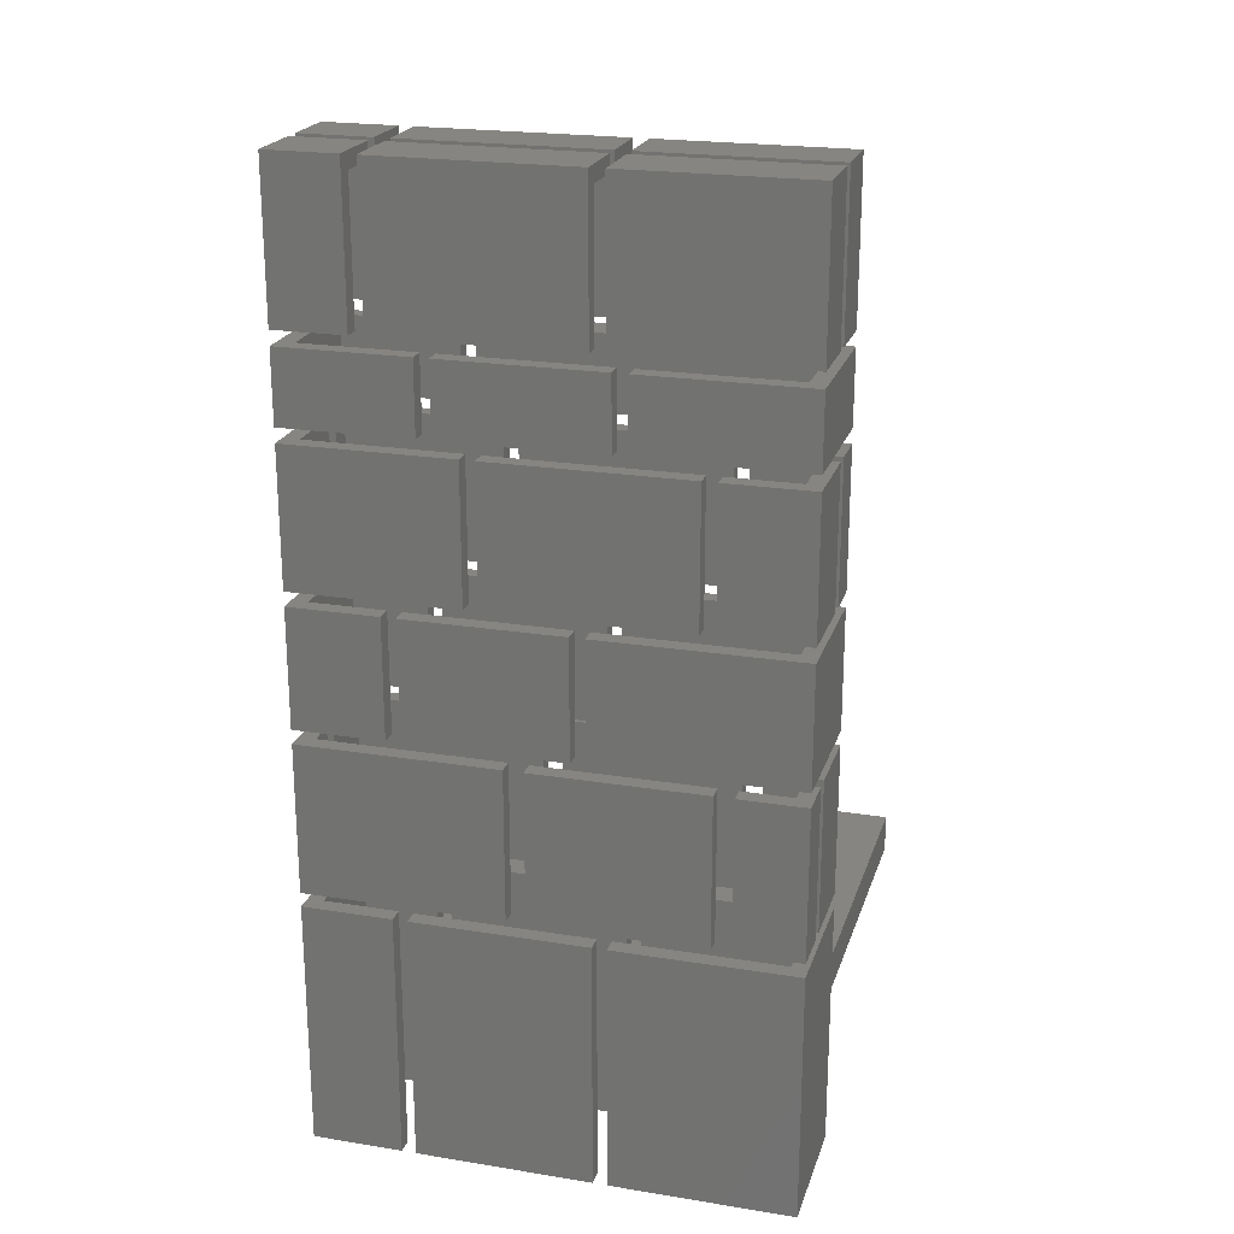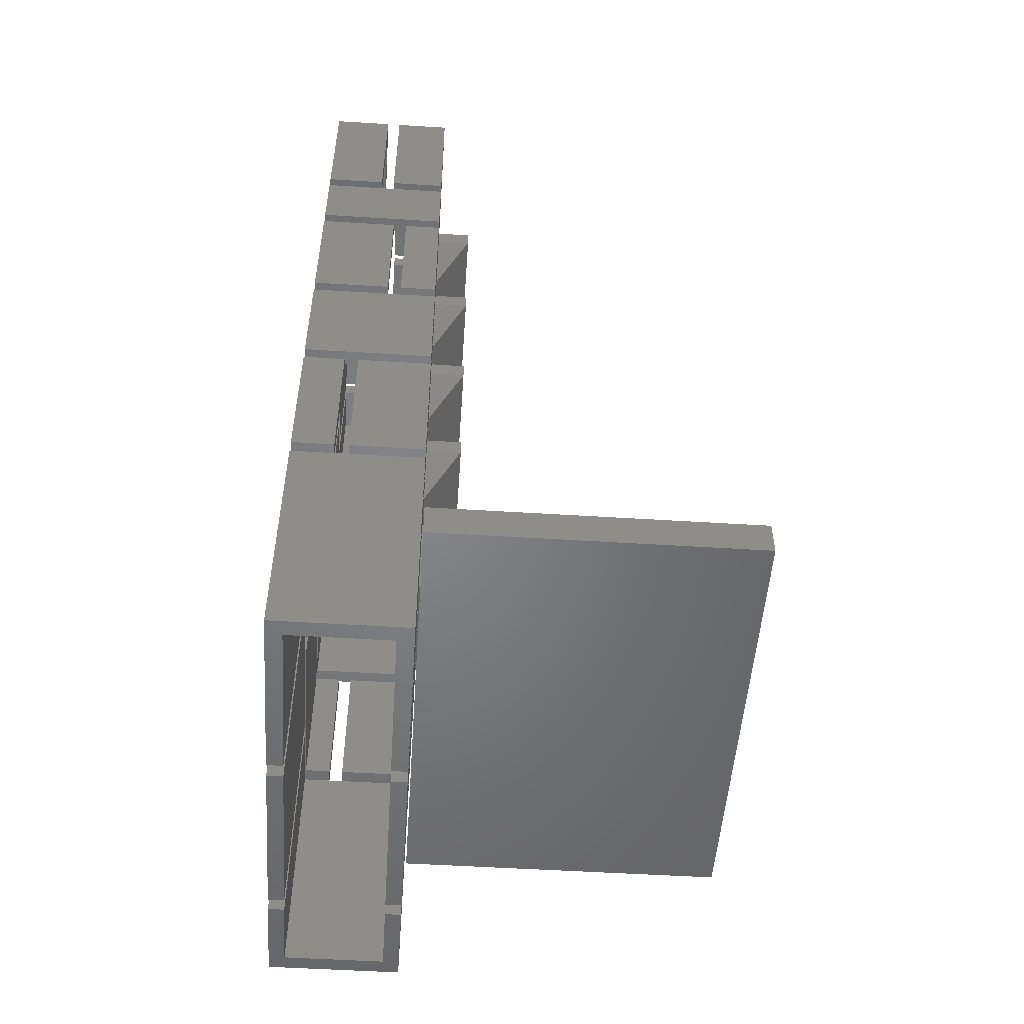
<metadata>
{"format":"stl","ext":"stl","renderer":"f3d","projection":"perspective","resolution":1024,"background":"white","views":[{"elev":21.8,"azim":-164.2,"up":"+Z"},{"elev":-51.8,"azim":-93.9,"up":"+Z"}]}
</metadata>
<code>
# stl→obj: 454 verts, 804 faces
v 17.5 16 16
v 15.5 18 14
v 17.5 18 16
v 14.5 18.85 17
v 13.5 18.85 17
v 14.5 18 17
v 17.5 16 17
v 17.5 18 17
v 13.5 18 17
v 7.5 16 17
v 7.5 18 17
v 9.5 18 14
v 7.5 16 16
v 7.5 18 16
v 13.5 18 14
v 14.5 18.85 14
v 14.5 18 14
v 13.5 18.85 14
v 17.5 16 24
v 16.15 18 22.65
v 17.5 18 24
v 15.5 18 22
v 15.5 18.85 22
v 16.15 18.85 22.65
v 11.25 18.85 25
v 10.5 18.85 25
v 11.25 18 25
v 17.5 16 25
v 17.5 18 25
v 10.5 18 25
v 7.5 16 25
v 7.5 18 25
v 9.5 18 22
v 8.85 18.85 22.65
v 9.5 18.85 22
v 8.85 18 22.65
v 7.5 16 24
v 7.5 18 24
v 0.85 20 29.65
v 0 20 36.8
v 0.85 20 36.8
v 0 20 29.65
v 25 20 29.65
v 24.15 20 36.8
v 25 20 36.8
v 24.15 20 29.65
v 17.5 16 32
v 16.25 18 30.75
v 17.5 18 32
v 15.5 18 30
v 15.5 18.85 30
v 16.25 18.85 30.75
v 16.25 18.85 33
v 15.5 18.85 33
v 16.25 18 33
v 17.5 16 33
v 17.5 18 33
v 15.5 18 33
v 7.5 16 33
v 7.5 18 33
v 9.5 18 30
v 7.5 16 32
v 7.5 18 32
v 17.5 16 40
v 15.5 18 38
v 17.5 18 40
v 9.25 18.85 41
v 8.5 18.85 41
v 9.25 18 41
v 17.5 16 41
v 17.5 18 41
v 8.5 18 41
v 7.5 16 41
v 7.5 18 41
v 7.5 16 40
v 9.25 18 38.25
v 9.5 18 38
v 8.5 18 39
v 7.5 18 40
v 8.5 18.85 39
v 9.25 18.85 38.25
v 17.5 18.85 40
v 17.5 18.85 41
v 17.5 18 41.3
v 17.5 18.85 41.3
v 17.5 18.85 37.55
v 17.5 18 37.55
v 17.5 24.15 41.3
v 17.5 25 37.55
v 17.5 25 41.3
v 17.5 24.15 37.55
v 17.5 16 48
v 15.5 18 46
v 17.5 18 48
v 10.25 18.85 49
v 9.5 18.85 49
v 10.25 18 49
v 17.5 16 49
v 17.5 18 49
v 9.5 18 49
v 7.5 16 49
v 7.5 18 49
v 9.5 18 46
v 7.5 16 48
v 7.5 18 48
v 10.25 18.85 46
v 10.25 18 46
v 9.5 18.85 46
v 0 18 42.05
v 0 21 50
v 0 21 42.05
v 0 18 50
v 0 18 9.6
v 0 25 0
v 0 18 0
v 0 25 13.2
v 0 18 13.2
v 0 21.75 42.05
v 0 25 50
v 0 25 42.05
v 0 21.75 50
v 0 18 13.95
v 0 22 21.9
v 0 22 13.95
v 0 18 21.9
v 0 22.75 13.95
v 0 25 21.9
v 0 25 13.95
v 0 22.75 21.9
v 0 18 22.65
v 0 25 28.9
v 0 25 22.65
v 0 18 28.9
v 0 18 29.65
v 0 18 36.8
v 0 20.75 29.65
v 0 25 36.8
v 0 25 29.65
v 0 20.75 36.8
v 0 18 37.55
v 0 25 41.3
v 0 25 37.55
v 0 18 41.3
v 9.5 18 50
v 9.5 21 50
v 21.25 21 50
v 25 18 50
v 25 21 50
v 21.25 18 50
v 21.25 25 50
v 25 21.75 50
v 25 25 50
v 21.25 21.75 50
v 9.5 21.75 50
v 9.5 25 50
v 10.25 21 50
v 20.5 18 50
v 20.5 21 50
v 10.25 18 50
v 10.25 25 50
v 20.5 21.75 50
v 20.5 25 50
v 10.25 21.75 50
v 25 21 42.05
v 25 18 42.05
v 25 25 42.05
v 25 21.75 42.05
v 25 18 9.6
v 25 25 13.2
v 25 18 13.2
v 25 25 0
v 25 18 0
v 25 18 21.9
v 25 22 13.95
v 25 22 21.9
v 25 18 13.95
v 25 22.75 21.9
v 25 25 13.95
v 25 25 21.9
v 25 22.75 13.95
v 25 18 36.8
v 25 18 29.65
v 25 20.75 36.8
v 25 25 29.65
v 25 25 36.8
v 25 20.75 29.65
v 25 18 41.3
v 25 25 37.55
v 25 25 41.3
v 25 18 37.55
v 25 18 28.9
v 25 25 22.65
v 25 25 28.9
v 25 18 22.65
v 9.5 18 0
v 0.85 18.85 0
v 9.5 18.85 0
v 0.85 24.15 0
v 9.5 25 0
v 9.5 24.15 0
v 24.15 18.85 0
v 20.25 18 0
v 20.25 18.85 0
v 24.15 24.15 0
v 20.25 25 0
v 20.25 24.15 0
v 10.25 18 0
v 19.5 18.85 0
v 19.5 18 0
v 10.25 18.85 0
v 10.25 24.15 0
v 19.5 25 0
v 19.5 24.15 0
v 10.25 25 0
v 10.25 18 42.05
v 20.5 18 42.05
v 9.5 18 42.05
v 9.25 18 37.55
v 5.25 18 36.8
v 15.5 18 36.8
v 5.25 18 29.65
v 15.5 18 29.65
v 14.5 18 13.95
v 14.5 18 21.9
v 4.5 18 21.9
v 13.5 18 21.9
v 4.5 18 13.95
v 13.5 18 13.95
v 21.25 18 42.05
v 9.5 18 9.6
v 20.25 18 9.6
v 9.5 18 13.2
v 10.25 18 9.6
v 19.5 18 13.2
v 10.25 18 13.2
v 19.5 18 9.6
v 20.25 18 13.2
v 3.5 18 21.9
v 3.5 18 13.95
v 10.5 18 28.9
v 4.5 18 36.8
v 4.5 18 29.65
v 8.5 18 41.3
v 8.5 18 37.55
v 16.25 18 36.8
v 16.25 18 29.65
v 18.25 18 37.55
v 18.25 18 41.3
v 20.25 18 22.65
v 20.25 18 28.9
v 11.25 18 28.9
v 19.5 18 28.9
v 19.5 18 22.65
v 9.25 18 41.3
v 21.25 25 42.05
v 9.5 25 13.2
v 20.25 25 13.2
v 9.5 25 42.05
v 10.25 25 13.2
v 19.5 25 13.2
v 20.5 25 42.05
v 10.25 25 42.05
v 3.5 25 13.95
v 3.5 25 21.9
v 14.5 25 21.9
v 14.5 25 13.95
v 10.5 25 22.65
v 10.5 25 28.9
v 4.5 25 29.65
v 4.5 25 36.8
v 8.5 25 37.55
v 8.5 25 41.3
v 16.25 25 36.8
v 16.25 25 29.65
v 18.25 25 41.3
v 18.25 25 37.55
v 20.25 25 28.9
v 20.25 25 22.65
v 13.5 25 13.95
v 4.5 25 21.9
v 13.5 25 21.9
v 4.5 25 13.95
v 19.5 25 22.65
v 11.25 25 28.9
v 19.5 25 28.9
v 11.25 25 22.65
v 15.5 25 29.65
v 5.25 25 36.8
v 15.5 25 36.8
v 5.25 25 29.65
v 9.25 25 41.3
v 9.25 25 37.55
v 0.325 0.325 7.5
v 0.325 17.9 9.5
v 0.325 17.9 7.5
v 0.325 0.325 9.5
v 24.68 0.325 9.5
v 24.68 17.9 9.5
v 24.68 17.9 7.5
v 24.68 0.325 7.5
v 0.85 18.85 13.95
v 3.5 18.85 13.95
v 0.85 22 13.95
v 0.85 22.75 13.95
v 0.85 24.15 13.95
v 3.5 24.15 13.95
v 24.15 18.85 13.95
v 14.5 18.85 13.95
v 24.15 22 13.95
v 24.15 24.15 13.95
v 24.15 22.75 13.95
v 14.5 24.15 13.95
v 13.5 18.85 13.95
v 4.5 18.85 13.95
v 4.5 24.15 13.95
v 13.5 24.15 13.95
v 0.85 24.15 13.2
v 9.5 24.15 13.2
v 0.85 18.85 13.2
v 9.5 18.85 13.2
v 24.15 24.15 13.2
v 20.25 24.15 13.2
v 24.15 18.85 13.2
v 20.25 18.85 13.2
v 10.25 18.85 13.2
v 19.5 18.85 13.2
v 19.5 24.15 13.2
v 10.25 24.15 13.2
v 0.85 18.85 22.65
v 0.85 24.15 22.65
v 10.5 24.15 22.65
v 24.15 18.85 22.65
v 20.25 18.85 22.65
v 24.15 24.15 22.65
v 20.25 24.15 22.65
v 19.5 18.85 22.65
v 11.25 24.15 22.65
v 19.5 24.15 22.65
v 0.85 24.15 21.9
v 3.5 24.15 21.9
v 0.85 22.75 21.9
v 0.85 22 21.9
v 0.85 18.85 21.9
v 3.5 18.85 21.9
v 24.15 18.85 21.9
v 24.15 22 21.9
v 14.5 18.85 21.9
v 24.15 24.15 21.9
v 14.5 24.15 21.9
v 24.15 22.75 21.9
v 4.5 18.85 21.9
v 13.5 18.85 21.9
v 13.5 24.15 21.9
v 4.5 24.15 21.9
v 0.85 18.85 29.65
v 4.5 18.85 29.65
v 0.85 20.75 29.65
v 0.85 24.15 29.65
v 4.5 24.15 29.65
v 24.15 18.85 29.65
v 16.25 18.85 29.65
v 24.15 24.15 29.65
v 24.15 20.75 29.65
v 16.25 24.15 29.65
v 15.5 18.85 29.65
v 5.25 18.85 29.65
v 5.25 24.15 29.65
v 15.5 24.15 29.65
v 0.85 24.15 28.9
v 10.5 24.15 28.9
v 0.85 18.85 28.9
v 10.5 18.85 28.9
v 24.15 24.15 28.9
v 20.25 24.15 28.9
v 24.15 18.85 28.9
v 20.25 18.85 28.9
v 11.25 18.85 28.9
v 19.5 18.85 28.9
v 19.5 24.15 28.9
v 11.25 24.15 28.9
v 0.85 18.85 37.55
v 8.5 18.85 37.55
v 0.85 24.15 37.55
v 8.5 24.15 37.55
v 24.15 18.85 37.55
v 18.25 18.85 37.55
v 24.15 24.15 37.55
v 18.25 24.15 37.55
v 9.25 18.85 37.55
v 9.25 24.15 37.55
v 0.85 24.15 36.8
v 4.5 24.15 36.8
v 0.85 20.75 36.8
v 0.85 18.85 36.8
v 4.5 18.85 36.8
v 24.15 18.85 36.8
v 16.25 18.85 36.8
v 24.15 24.15 36.8
v 16.25 24.15 36.8
v 24.15 20.75 36.8
v 5.25 18.85 36.8
v 15.5 18.85 36.8
v 15.5 24.15 36.8
v 5.25 24.15 36.8
v 0.85 18.85 42.05
v 9.5 18.85 42.05
v 0.85 21 42.05
v 0.85 21.75 42.05
v 0.85 24.15 42.05
v 9.5 24.15 42.05
v 24.15 18.85 42.05
v 21.25 18.85 42.05
v 24.15 21 42.05
v 24.15 24.15 42.05
v 24.15 21.75 42.05
v 21.25 24.15 42.05
v 20.5 18.85 42.05
v 10.25 18.85 42.05
v 10.25 24.15 42.05
v 20.5 24.15 42.05
v 0.85 24.15 41.3
v 8.5 24.15 41.3
v 0.85 18.85 41.3
v 8.5 18.85 41.3
v 24.15 24.15 41.3
v 18.25 24.15 41.3
v 24.15 18.85 41.3
v 18.25 18.85 41.3
v 9.25 18.85 41.3
v 9.25 24.15 41.3
v 0.85 21.75 49.15
v 9.5 21.75 49.15
v 24.15 21.75 49.15
v 21.25 21.75 49.15
v 10.25 21.75 49.15
v 20.5 21.75 49.15
v 0.85 21 49.15
v 9.5 21 49.15
v 24.15 21 49.15
v 21.25 21 49.15
v 20.5 21 49.15
v 10.25 21 49.15
v 9.5 18.85 49.15
v 9.5 24.15 49.15
v 10.25 18.85 49.15
v 10.25 24.15 49.15
v 20.5 18.85 49.15
v 20.5 24.15 49.15
v 21.25 18.85 49.15
v 21.25 24.15 49.15
v 0.85 18.85 49.15
v 0.85 24.15 49.15
v 24.15 18.85 49.15
v 24.15 24.15 49.15
f 1 2 3
f 4 5 6
f 6 7 8
f 9 6 5
f 9 7 6
f 10 9 11
f 9 10 7
f 12 13 14
f 15 16 17
f 16 15 18
f 7 3 8
f 3 7 1
f 13 11 14
f 11 13 10
f 15 13 12
f 13 15 1
f 17 1 15
f 1 17 2
f 13 7 10
f 7 13 1
f 19 20 21
f 20 19 22
f 20 23 24
f 23 20 22
f 25 26 27
f 27 28 29
f 30 27 26
f 31 27 30
f 31 30 32
f 27 31 28
f 33 34 35
f 33 36 34
f 37 36 33
f 36 37 38
f 33 23 22
f 23 33 35
f 28 21 29
f 21 28 19
f 37 32 38
f 32 37 31
f 33 19 37
f 19 33 22
f 37 28 31
f 28 37 19
f 39 40 41
f 40 39 42
f 43 44 45
f 44 43 46
f 47 48 49
f 48 47 50
f 48 51 52
f 51 48 50
f 53 54 55
f 55 56 57
f 58 55 54
f 55 58 56
f 59 58 60
f 58 59 56
f 61 62 63
f 56 49 57
f 49 56 47
f 62 60 63
f 60 62 59
f 61 47 62
f 47 61 50
f 62 56 59
f 56 62 47
f 64 65 66
f 67 68 69
f 69 70 71
f 72 69 68
f 73 69 72
f 73 72 74
f 69 73 70
f 75 76 77
f 76 75 78
f 78 75 79
f 76 80 81
f 80 76 78
f 71 82 83
f 71 66 82
f 70 66 71
f 66 70 64
f 84 83 85
f 83 84 71
f 66 86 82
f 86 66 87
f 88 89 90
f 89 88 91
f 75 74 79
f 74 75 73
f 77 64 75
f 64 77 65
f 75 70 73
f 70 75 64
f 92 93 94
f 95 96 97
f 97 98 99
f 100 97 96
f 101 97 100
f 101 100 102
f 97 101 98
f 103 104 105
f 103 106 107
f 106 103 108
f 98 94 99
f 94 98 92
f 104 102 105
f 102 104 101
f 107 104 103
f 104 107 92
f 92 107 93
f 104 98 101
f 98 104 92
f 109 110 111
f 110 109 112
f 113 114 115
f 114 113 116
f 116 113 117
f 118 119 120
f 119 118 121
f 122 123 124
f 123 122 125
f 126 127 128
f 127 126 129
f 130 131 132
f 131 130 133
f 134 40 42
f 40 134 135
f 136 137 138
f 137 136 139
f 140 141 142
f 141 140 143
f 110 144 145
f 144 110 112
f 146 147 148
f 147 146 149
f 150 151 152
f 151 150 153
f 119 154 155
f 154 119 121
f 156 157 158
f 157 156 159
f 160 161 162
f 161 160 163
f 147 164 148
f 164 147 165
f 151 166 152
f 166 151 167
f 168 169 170
f 169 168 171
f 171 168 172
f 173 174 175
f 174 173 176
f 177 178 179
f 178 177 180
f 181 43 45
f 43 181 182
f 183 184 185
f 184 183 186
f 187 188 189
f 188 187 190
f 191 192 193
f 192 191 194
f 195 196 197
f 196 115 198
f 115 196 195
f 198 199 200
f 198 114 199
f 114 198 115
f 172 201 171
f 202 201 172
f 201 202 203
f 204 171 201
f 205 204 206
f 204 205 171
f 207 208 209
f 208 207 210
f 211 212 213
f 212 211 214
f 107 215 93
f 99 159 97
f 159 99 157
f 94 157 99
f 216 94 93
f 94 216 157
f 216 93 215
f 112 102 144
f 112 105 102
f 109 105 112
f 217 105 109
f 105 217 103
f 144 102 100
f 77 218 65
f 218 77 76
f 65 87 66
f 87 65 218
f 219 60 220
f 221 60 219
f 60 221 63
f 221 61 63
f 222 61 221
f 61 222 50
f 220 60 58
f 17 223 2
f 8 224 6
f 224 8 173
f 176 8 3
f 176 3 2
f 8 176 173
f 176 2 223
f 225 11 226
f 227 11 225
f 11 227 14
f 227 12 14
f 228 12 227
f 12 228 15
f 226 11 9
f 229 147 149
f 147 229 165
f 115 230 113
f 230 115 195
f 202 168 231
f 168 202 172
f 113 232 117
f 232 113 230
f 233 234 235
f 234 233 236
f 207 236 233
f 236 207 209
f 231 170 237
f 170 231 168
f 122 238 125
f 238 122 239
f 133 32 240
f 130 32 133
f 32 130 38
f 38 130 36
f 240 32 30
f 134 241 135
f 241 134 242
f 143 74 243
f 143 79 74
f 140 79 143
f 244 79 140
f 79 244 78
f 243 74 72
f 57 245 55
f 245 57 181
f 182 57 49
f 246 49 48
f 49 246 182
f 57 182 181
f 247 187 248
f 187 247 190
f 249 191 250
f 191 249 194
f 29 251 27
f 251 29 252
f 253 29 21
f 29 253 252
f 253 21 20
f 69 84 254
f 84 69 71
f 166 150 152
f 150 166 255
f 199 116 256
f 116 199 114
f 171 257 169
f 257 171 205
f 258 119 155
f 119 258 120
f 212 259 260
f 259 212 214
f 261 160 162
f 160 261 262
f 263 127 264
f 127 263 128
f 178 265 179
f 265 178 266
f 267 131 268
f 131 267 132
f 269 137 270
f 137 269 138
f 271 141 272
f 141 271 142
f 184 273 185
f 273 184 274
f 188 275 189
f 275 188 276
f 192 277 193
f 277 192 278
f 279 280 281
f 280 279 282
f 283 284 285
f 284 283 286
f 287 288 289
f 288 287 290
f 89 291 90
f 291 89 292
f 293 294 295
f 294 293 296
f 294 297 298
f 297 294 296
f 297 299 298
f 299 297 300
f 293 299 300
f 299 293 295
f 293 297 296
f 297 293 300
f 239 301 302
f 122 301 239
f 124 301 122
f 301 124 303
f 304 126 305
f 305 263 306
f 305 128 263
f 128 305 126
f 176 307 174
f 223 307 176
f 307 223 308
f 174 307 309
f 310 180 311
f 180 310 178
f 266 310 312
f 310 266 178
f 227 313 228
f 313 227 314
f 315 279 316
f 279 315 282
f 256 317 318
f 317 116 319
f 116 317 256
f 319 232 320
f 319 117 232
f 117 319 116
f 169 321 170
f 257 321 169
f 321 257 322
f 323 170 321
f 237 323 324
f 323 237 170
f 325 234 326
f 234 325 235
f 259 327 260
f 327 259 328
f 36 329 34
f 329 130 330
f 130 329 36
f 330 267 331
f 330 132 267
f 132 330 130
f 194 332 192
f 249 332 194
f 332 249 333
f 334 192 332
f 278 334 335
f 334 278 192
f 20 336 253
f 336 20 24
f 337 283 338
f 283 337 286
f 264 339 340
f 127 339 264
f 129 339 127
f 339 129 341
f 342 123 343
f 343 238 344
f 343 125 238
f 125 343 123
f 345 175 346
f 175 345 173
f 224 345 347
f 345 224 173
f 179 348 177
f 265 348 179
f 348 265 349
f 177 348 350
f 351 226 352
f 226 351 225
f 280 353 281
f 353 280 354
f 242 355 356
f 134 355 242
f 42 355 134
f 355 42 39
f 357 136 358
f 358 269 359
f 358 138 269
f 138 358 136
f 182 360 43
f 246 360 182
f 360 246 361
f 43 360 46
f 362 186 363
f 186 362 184
f 274 362 364
f 362 274 184
f 221 365 222
f 365 221 366
f 367 287 368
f 287 367 290
f 268 369 370
f 369 131 371
f 131 369 268
f 371 240 372
f 371 133 240
f 133 371 131
f 193 373 191
f 277 373 193
f 373 277 374
f 375 191 373
f 250 375 376
f 375 250 191
f 377 252 378
f 252 377 251
f 284 379 285
f 379 284 380
f 244 381 382
f 381 140 383
f 140 381 244
f 383 271 384
f 383 142 271
f 142 383 140
f 190 385 188
f 247 385 190
f 385 247 386
f 387 188 385
f 276 387 388
f 387 276 188
f 218 86 87
f 86 218 389
f 390 89 91
f 89 390 292
f 270 391 392
f 137 391 270
f 139 391 137
f 391 139 393
f 41 40 394
f 394 241 395
f 394 135 241
f 135 394 40
f 396 45 44
f 45 396 181
f 245 396 397
f 396 245 181
f 185 398 183
f 273 398 185
f 398 273 399
f 183 398 400
f 401 220 402
f 220 401 219
f 288 403 289
f 403 288 404
f 217 405 406
f 109 405 217
f 111 405 109
f 405 111 407
f 408 118 409
f 409 258 410
f 409 120 258
f 120 409 118
f 165 411 164
f 229 411 165
f 411 229 412
f 164 411 413
f 414 167 415
f 167 414 166
f 255 414 416
f 414 255 166
f 215 417 216
f 417 215 418
f 419 261 420
f 261 419 262
f 272 421 422
f 421 141 423
f 141 421 272
f 423 243 424
f 423 143 243
f 143 423 141
f 189 425 187
f 275 425 189
f 425 275 426
f 427 187 425
f 248 427 428
f 427 248 187
f 429 84 85
f 84 429 254
f 291 88 90
f 88 291 430
f 299 294 298
f 294 299 295
f 230 320 232
f 320 230 197
f 197 230 195
f 318 199 256
f 199 318 200
f 233 210 207
f 210 233 325
f 325 233 235
f 211 259 214
f 259 211 328
f 236 326 234
f 326 236 208
f 208 236 209
f 327 212 260
f 212 327 213
f 231 203 202
f 203 231 324
f 324 231 237
f 206 257 205
f 257 206 322
f 126 341 129
f 341 126 304
f 311 177 350
f 177 311 180
f 303 123 342
f 123 303 124
f 174 346 175
f 346 174 309
f 238 302 344
f 302 238 239
f 340 263 264
f 263 340 306
f 227 351 314
f 351 227 225
f 315 280 282
f 280 315 354
f 15 313 18
f 313 15 228
f 226 5 352
f 5 226 9
f 353 279 281
f 279 353 316
f 223 16 308
f 16 223 17
f 6 347 4
f 347 6 224
f 312 265 266
f 265 312 349
f 240 26 372
f 26 240 30
f 370 267 268
f 267 370 331
f 27 377 25
f 377 27 251
f 337 284 286
f 284 337 380
f 252 336 378
f 336 252 253
f 379 283 285
f 283 379 338
f 249 376 333
f 376 249 250
f 335 277 278
f 277 335 374
f 136 393 139
f 393 136 357
f 363 183 400
f 183 363 186
f 241 356 395
f 356 241 242
f 392 269 270
f 269 392 359
f 221 401 366
f 401 221 219
f 367 288 290
f 288 367 404
f 50 365 51
f 365 50 222
f 220 54 402
f 54 220 58
f 403 287 289
f 287 403 368
f 246 52 361
f 52 246 48
f 55 397 53
f 397 55 245
f 364 273 274
f 273 364 399
f 243 68 424
f 68 243 72
f 78 382 80
f 382 78 244
f 422 271 272
f 271 422 384
f 69 429 67
f 429 69 254
f 218 81 389
f 81 218 76
f 390 291 292
f 291 390 430
f 247 428 386
f 428 247 248
f 388 275 276
f 275 388 426
f 121 431 154
f 118 431 121
f 431 118 408
f 154 431 432
f 433 153 434
f 153 433 151
f 167 433 415
f 433 167 151
f 435 161 163
f 161 435 436
f 437 145 438
f 145 437 110
f 111 437 407
f 437 111 110
f 148 439 146
f 164 439 148
f 439 164 413
f 146 439 440
f 441 156 158
f 156 441 442
f 103 406 108
f 406 103 217
f 145 443 438
f 144 443 145
f 100 443 144
f 443 100 96
f 155 444 258
f 154 444 155
f 444 154 432
f 258 444 410
f 95 97 445
f 445 156 442
f 159 445 97
f 445 159 156
f 446 262 419
f 262 446 160
f 163 446 435
f 446 163 160
f 215 106 418
f 106 215 107
f 158 447 441
f 157 447 158
f 216 447 157
f 447 216 417
f 162 448 261
f 161 448 162
f 448 161 436
f 261 448 420
f 412 229 449
f 449 146 440
f 449 149 146
f 149 449 229
f 450 255 416
f 255 450 150
f 153 450 434
f 450 153 150
f 451 407 437
f 407 451 405
f 431 409 452
f 409 431 408
f 343 303 342
f 303 343 301
f 341 305 339
f 305 341 304
f 393 358 391
f 358 393 357
f 394 39 41
f 39 394 355
f 319 198 317
f 198 319 196
f 371 330 369
f 330 371 329
f 423 383 421
f 383 423 381
f 451 438 443
f 438 451 437
f 449 439 453
f 439 449 440
f 434 454 433
f 454 434 450
f 431 444 432
f 444 431 452
f 445 441 447
f 441 445 442
f 435 448 436
f 448 435 446
f 411 439 413
f 439 411 453
f 415 454 414
f 454 415 433
f 311 348 310
f 348 311 350
f 307 346 309
f 346 307 345
f 363 398 362
f 398 363 400
f 360 44 46
f 44 360 396
f 385 425 387
f 425 385 427
f 201 321 204
f 321 201 323
f 332 373 334
f 373 332 375
f 447 95 445
f 95 106 96
f 447 106 95
f 417 106 447
f 106 417 418
f 96 451 443
f 108 96 106
f 96 108 451
f 405 108 406
f 108 405 451
f 411 449 453
f 449 411 412
f 302 343 344
f 343 302 301
f 356 394 395
f 394 356 355
f 345 4 347
f 4 16 5
f 307 4 345
f 4 307 16
f 16 307 308
f 5 351 352
f 18 5 16
f 314 5 18
f 314 18 313
f 5 314 351
f 396 53 397
f 53 52 54
f 360 53 396
f 53 360 52
f 52 360 361
f 54 401 402
f 51 54 52
f 366 54 51
f 366 51 365
f 54 366 401
f 83 429 85
f 83 67 429
f 82 67 83
f 67 82 81
f 68 423 424
f 80 67 81
f 68 80 423
f 381 80 382
f 80 381 423
f 67 80 68
f 86 81 82
f 81 86 389
f 24 377 378
f 377 24 25
f 24 378 336
f 26 371 372
f 23 25 24
f 35 25 23
f 26 34 371
f 371 34 329
f 25 35 26
f 26 35 34
f 197 319 320
f 319 197 196
f 208 325 326
f 325 208 210
f 385 428 427
f 428 385 386
f 201 324 323
f 324 201 203
f 332 376 375
f 376 332 333
f 416 454 450
f 454 416 414
f 409 444 452
f 444 409 410
f 305 340 339
f 340 305 306
f 315 353 354
f 353 315 316
f 358 392 391
f 392 358 359
f 367 403 404
f 403 367 368
f 383 422 421
f 422 383 384
f 390 88 430
f 88 390 91
f 198 318 317
f 318 198 200
f 419 448 446
f 448 419 420
f 211 327 328
f 327 211 213
f 330 370 369
f 370 330 331
f 337 379 380
f 379 337 338
f 312 348 349
f 348 312 310
f 364 398 399
f 398 364 362
f 388 425 426
f 425 388 387
f 206 321 322
f 321 206 204
f 335 373 374
f 373 335 334

</code>
